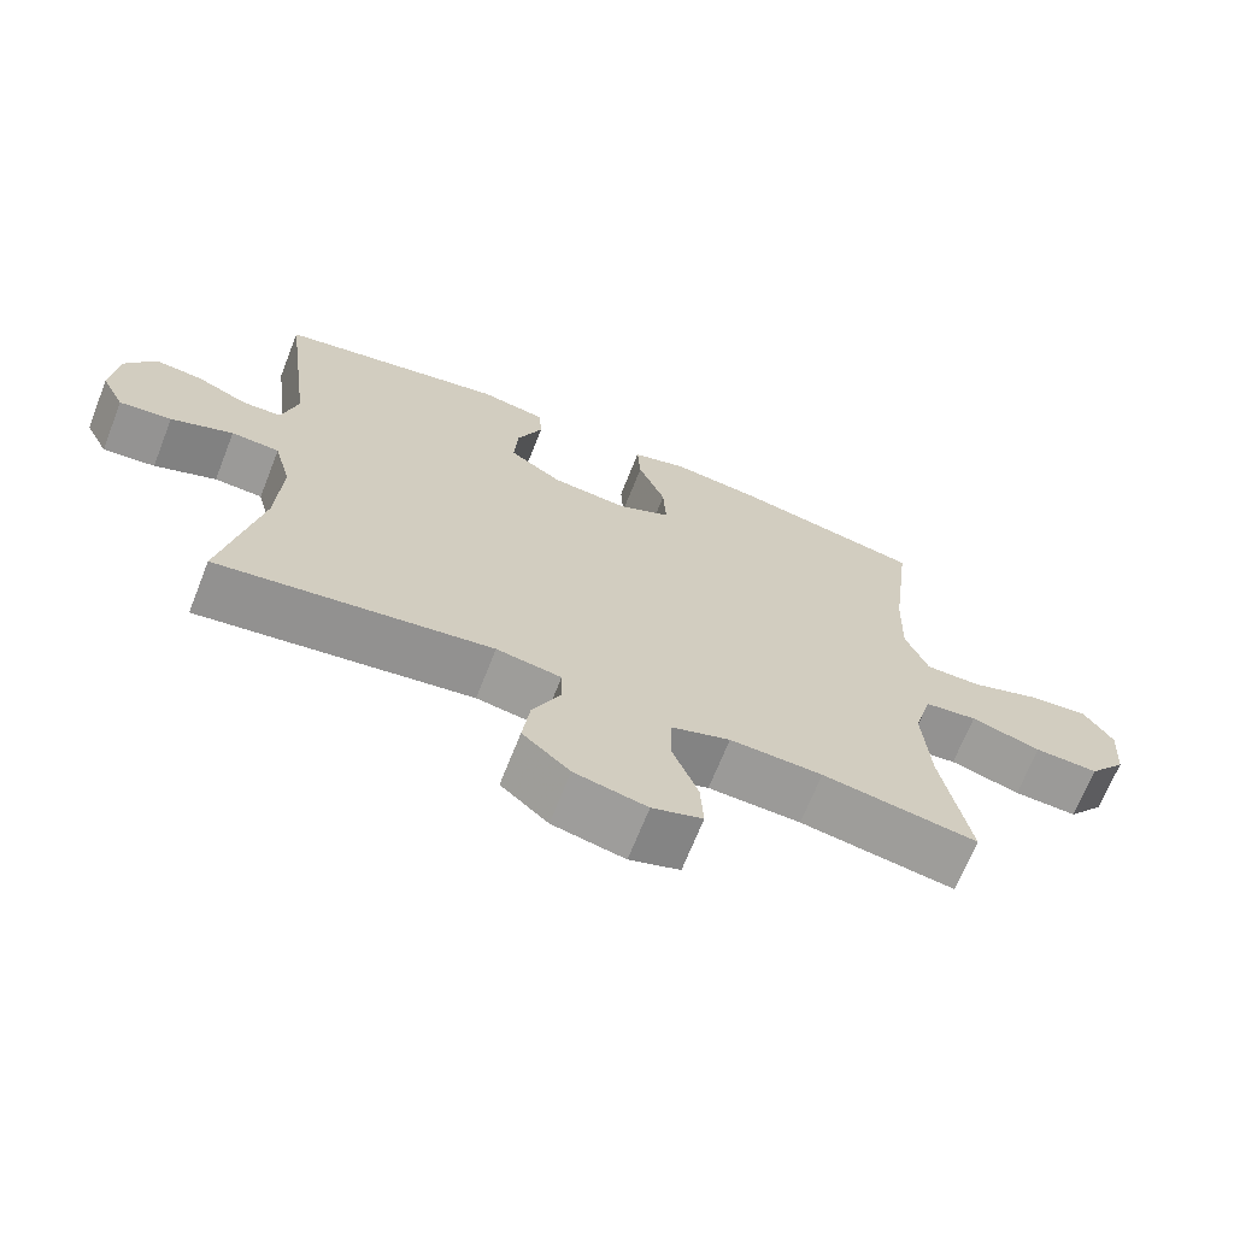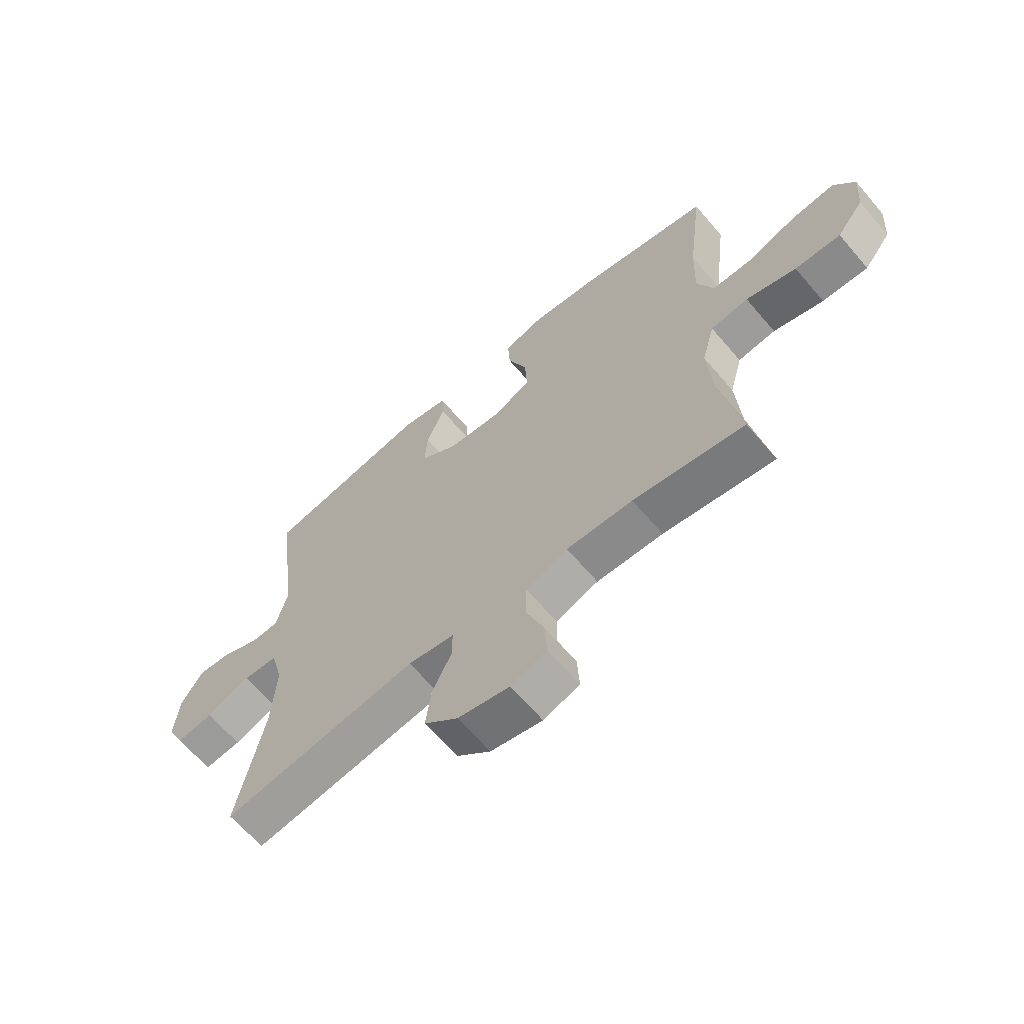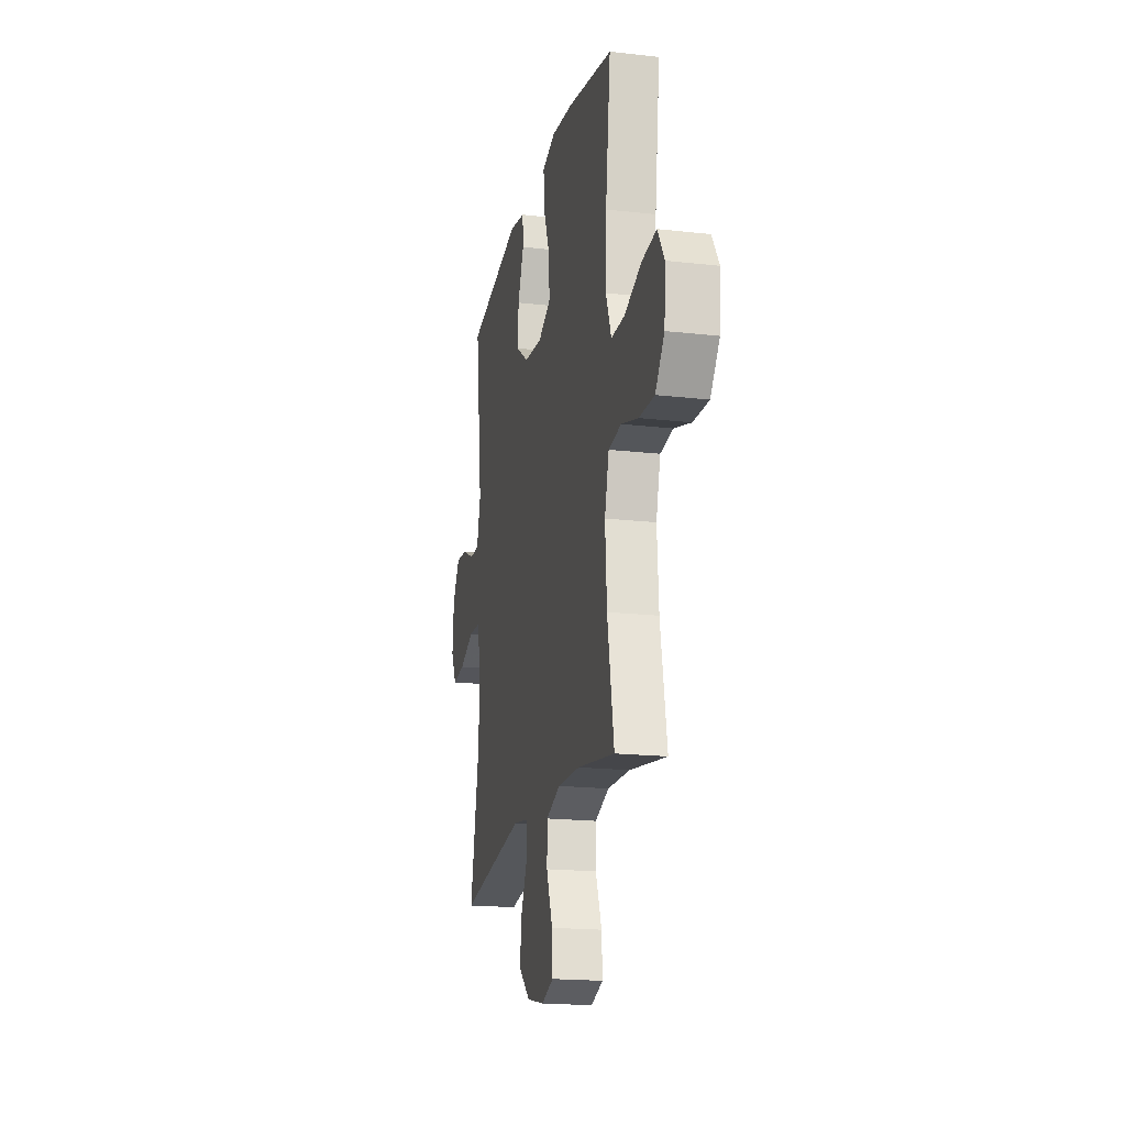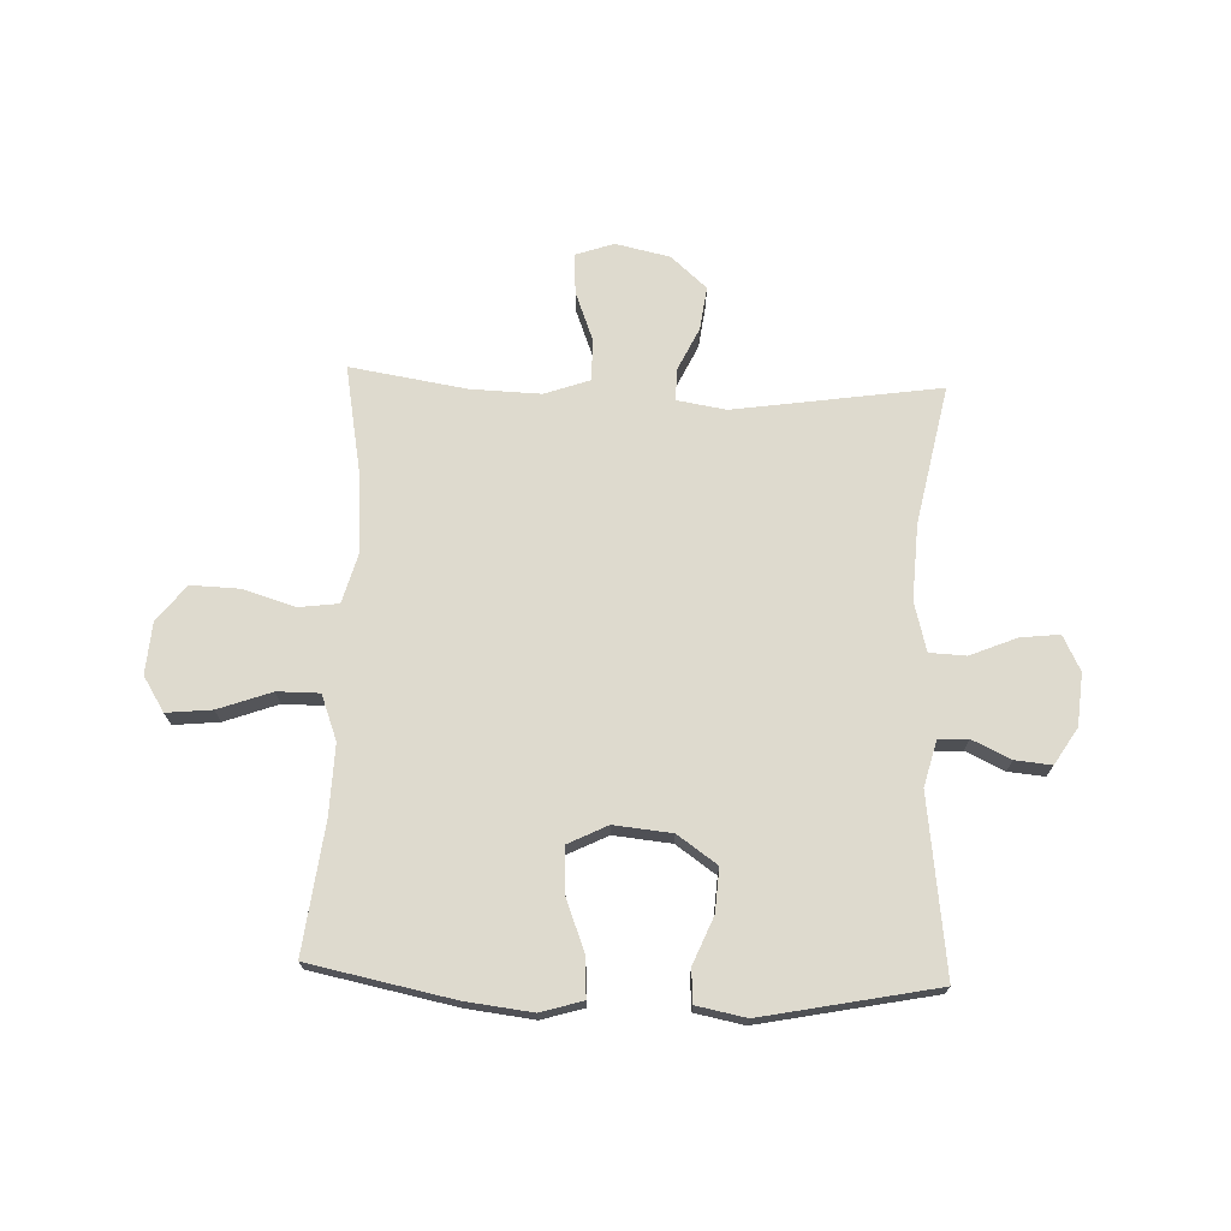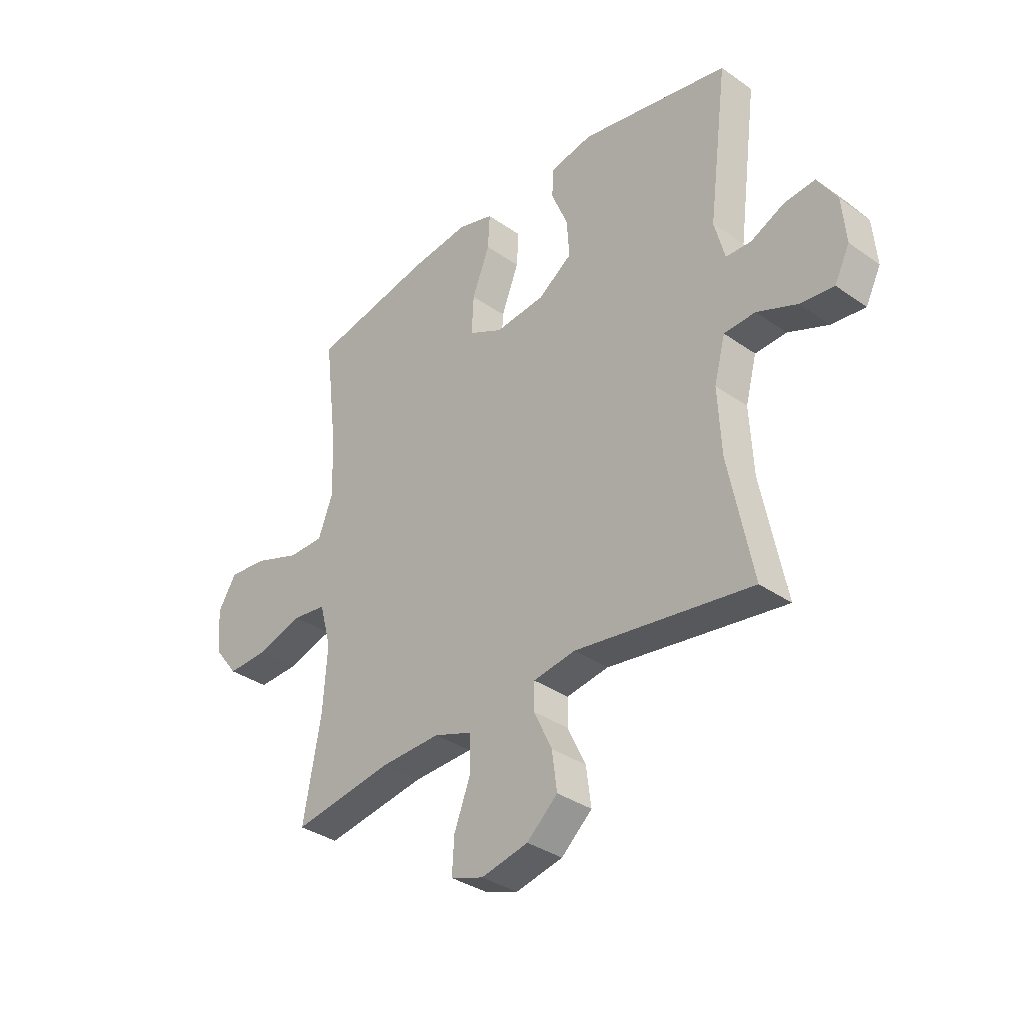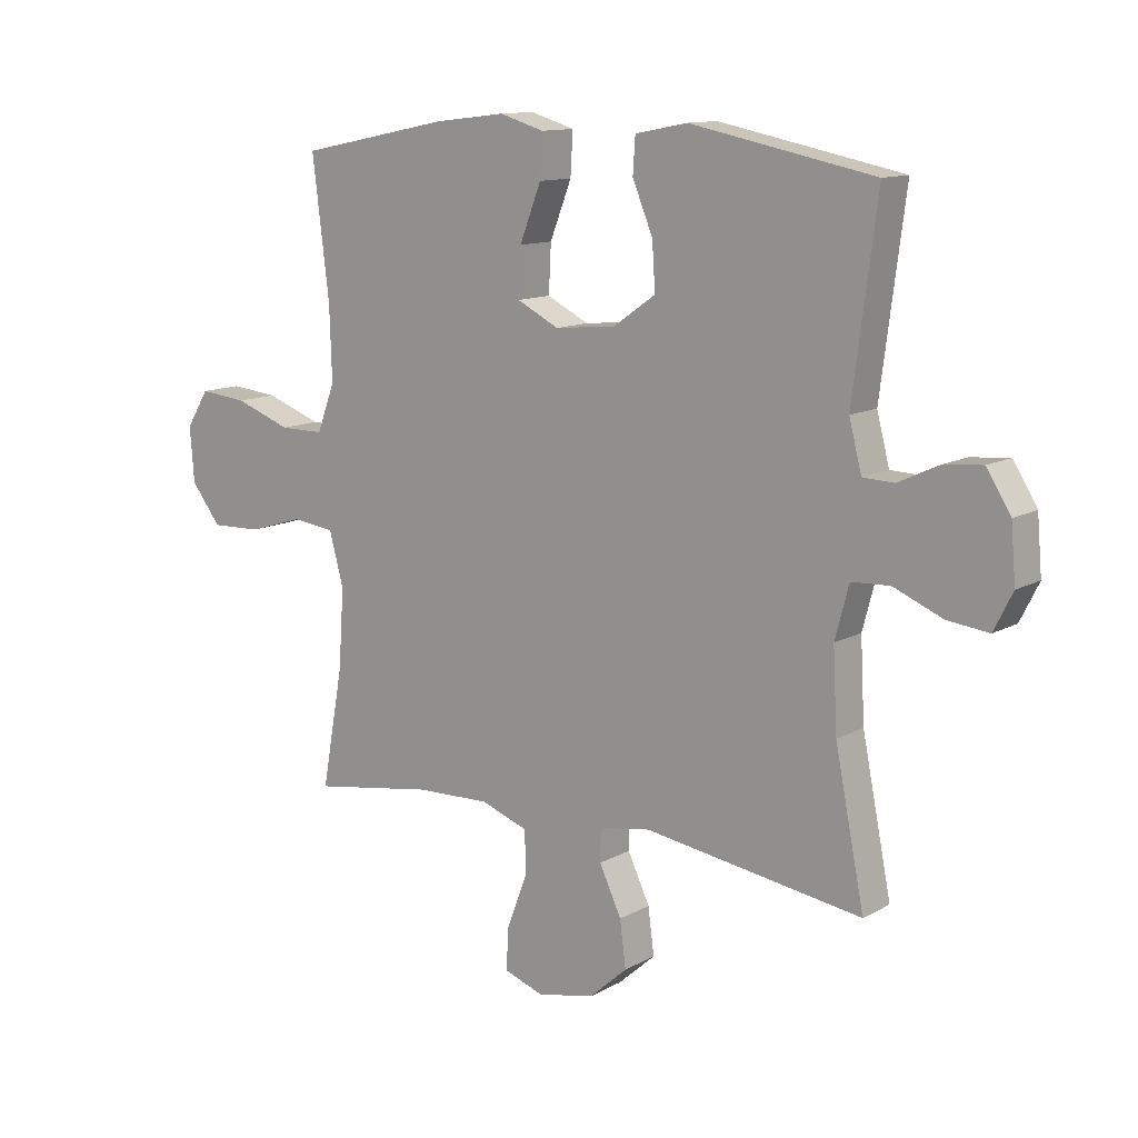
<metadata>
{"format":"obj","ext":"obj","renderer":"f3d","projection":"perspective","resolution":1024,"background":"white","views":[{"elev":-68.8,"azim":158.4,"up":"+Z"},{"elev":-64.9,"azim":-139.5,"up":"+Z"},{"elev":-18.7,"azim":-102.3,"up":"+Z"},{"elev":71.2,"azim":2.2,"up":"+Y"},{"elev":-34.8,"azim":46.8,"up":"+Z"},{"elev":12.2,"azim":38.0,"up":"+Z"}]}
</metadata>
<code>
v 0.5 0.07 -0.5
v 0.137 0.07 -0.446
v 0.051 0.07 -0.46
v 0.05 0.07 -0.514
v 0.087 0.07 -0.592
v 0.097 0.07 -0.669
v 0.034 0.07 -0.725
v -0.062 0.07 -0.746
v -0.129 0.07 -0.723
v -0.125 0.07 -0.652
v -0.091 0.07 -0.563
v -0.092 0.07 -0.491
v -0.171 0.07 -0.463
v -0.294 0.07 -0.467
v -0.5 0.07 -0.5
v -0.464 0.07 -0.302
v -0.455 0.07 -0.17
v -0.479 0.07 -0.082
v -0.549 0.07 -0.073
v -0.642 0.07 -0.101
v -0.727 0.07 -0.104
v -0.777 0.07 -0.04
v -0.784 0.07 0.051
v -0.746 0.07 0.112
v -0.666 0.07 0.104
v -0.572 0.07 0.07
v -0.498 0.07 0.07
v -0.468 0.07 0.149
v -0.472 0.07 0.272
v -0.5 0.07 0.5
v -0.248 0.07 0.551
v -0.13 0.07 0.565
v -0.056 0.07 0.543
v -0.06 0.07 0.473
v -0.096 0.07 0.381
v -0.1 0.07 0.302
v -0.03 0.07 0.267
v 0.072 0.07 0.277
v 0.142 0.07 0.326
v 0.137 0.07 0.403
v 0.103 0.07 0.485
v 0.107 0.07 0.544
v 0.194 0.07 0.561
v 0.5 0.07 0.5
v 0.46 0.07 0.189
v 0.481 0.07 0.108
v 0.533 0.07 0.106
v 0.601 0.07 0.138
v 0.665 0.07 0.144
v 0.705 0.07 0.08
v 0.713 0.07 -0.012
v 0.682 0.07 -0.074
v 0.613 0.07 -0.066
v 0.531 0.07 -0.032
v 0.467 0.07 -0.035
v 0.444 0.07 -0.122
v 0.451 0.07 -0.255
v 0.5 0 -0.5
v 0.137 0 -0.446
v 0.051 0 -0.46
v 0.05 0 -0.514
v 0.087 0 -0.592
v 0.097 0 -0.669
v 0.034 0 -0.725
v -0.062 0 -0.746
v -0.129 0 -0.723
v -0.125 0 -0.652
v -0.091 0 -0.563
v -0.092 0 -0.491
v -0.171 0 -0.463
v -0.294 0 -0.467
v -0.5 0 -0.5
v -0.464 0 -0.302
v -0.455 0 -0.17
v -0.479 0 -0.082
v -0.549 0 -0.073
v -0.642 0 -0.101
v -0.727 0 -0.104
v -0.777 0 -0.04
v -0.784 0 0.051
v -0.746 0 0.112
v -0.666 0 0.104
v -0.572 0 0.07
v -0.498 0 0.07
v -0.468 0 0.149
v -0.472 0 0.272
v -0.5 0 0.5
v -0.248 0 0.551
v -0.13 0 0.565
v -0.056 0 0.543
v -0.06 0 0.473
v -0.096 0 0.381
v -0.1 0 0.302
v -0.03 0 0.267
v 0.072 0 0.277
v 0.142 0 0.326
v 0.137 0 0.403
v 0.103 0 0.485
v 0.107 0 0.544
v 0.194 0 0.561
v 0.5 0 0.5
v 0.46 0 0.189
v 0.481 0 0.108
v 0.533 0 0.106
v 0.601 0 0.138
v 0.665 0 0.144
v 0.705 0 0.08
v 0.713 0 -0.012
v 0.682 0 -0.074
v 0.613 0 -0.066
v 0.531 0 -0.032
v 0.467 0 -0.035
v 0.444 0 -0.122
v 0.451 0 -0.255
f 51 52 53 54
f 51 54 55
f 50 51 55
f 47 48 49 50
f 46 47 50 55
f 45 46 55 56
f 43 44 45
f 40 41 42 43
f 39 40 43 45
f 38 39 45 56
f 32 33 34 35
f 32 35 36
f 29 30 31 32
f 28 29 32 36
f 27 28 36 37
f 23 24 25 26
f 23 26 27
f 22 23 27
f 19 20 21 22
f 18 19 22 27
f 17 18 27 37
f 14 15 16
f 13 14 16 17
f 12 13 17 37
f 8 9 10 11
f 4 5 6 7
f 3 4 7 8
f 57 1 2
f 57 2 3
f 56 57 3
f 38 56 3
f 11 12 37 38
f 3 8 11 38
f 111 110 109 108
f 112 111 108
f 112 108 107
f 107 106 105 104
f 112 107 104 103
f 113 112 103 102
f 102 101 100
f 100 99 98 97
f 102 100 97 96
f 113 102 96 95
f 92 91 90 89
f 93 92 89
f 89 88 87 86
f 93 89 86 85
f 94 93 85 84
f 83 82 81 80
f 84 83 80
f 84 80 79
f 79 78 77 76
f 84 79 76 75
f 94 84 75 74
f 73 72 71
f 74 73 71 70
f 94 74 70 69
f 68 67 66 65
f 64 63 62 61
f 65 64 61 60
f 59 58 114
f 60 59 114
f 60 114 113
f 60 113 95
f 95 94 69 68
f 95 68 65 60
f 1 58 59 2
f 2 59 60 3
f 3 60 61 4
f 4 61 62 5
f 5 62 63 6
f 6 63 64 7
f 7 64 65 8
f 8 65 66 9
f 9 66 67 10
f 10 67 68 11
f 11 68 69 12
f 12 69 70 13
f 13 70 71 14
f 14 71 72 15
f 15 72 73 16
f 16 73 74 17
f 17 74 75 18
f 18 75 76 19
f 19 76 77 20
f 20 77 78 21
f 21 78 79 22
f 22 79 80 23
f 23 80 81 24
f 24 81 82 25
f 25 82 83 26
f 26 83 84 27
f 27 84 85 28
f 28 85 86 29
f 29 86 87 30
f 30 87 88 31
f 31 88 89 32
f 32 89 90 33
f 33 90 91 34
f 34 91 92 35
f 35 92 93 36
f 36 93 94 37
f 37 94 95 38
f 38 95 96 39
f 39 96 97 40
f 40 97 98 41
f 41 98 99 42
f 42 99 100 43
f 43 100 101 44
f 44 101 102 45
f 45 102 103 46
f 46 103 104 47
f 47 104 105 48
f 48 105 106 49
f 49 106 107 50
f 50 107 108 51
f 51 108 109 52
f 52 109 110 53
f 53 110 111 54
f 54 111 112 55
f 55 112 113 56
f 56 113 114 57
f 57 114 58 1

</code>
